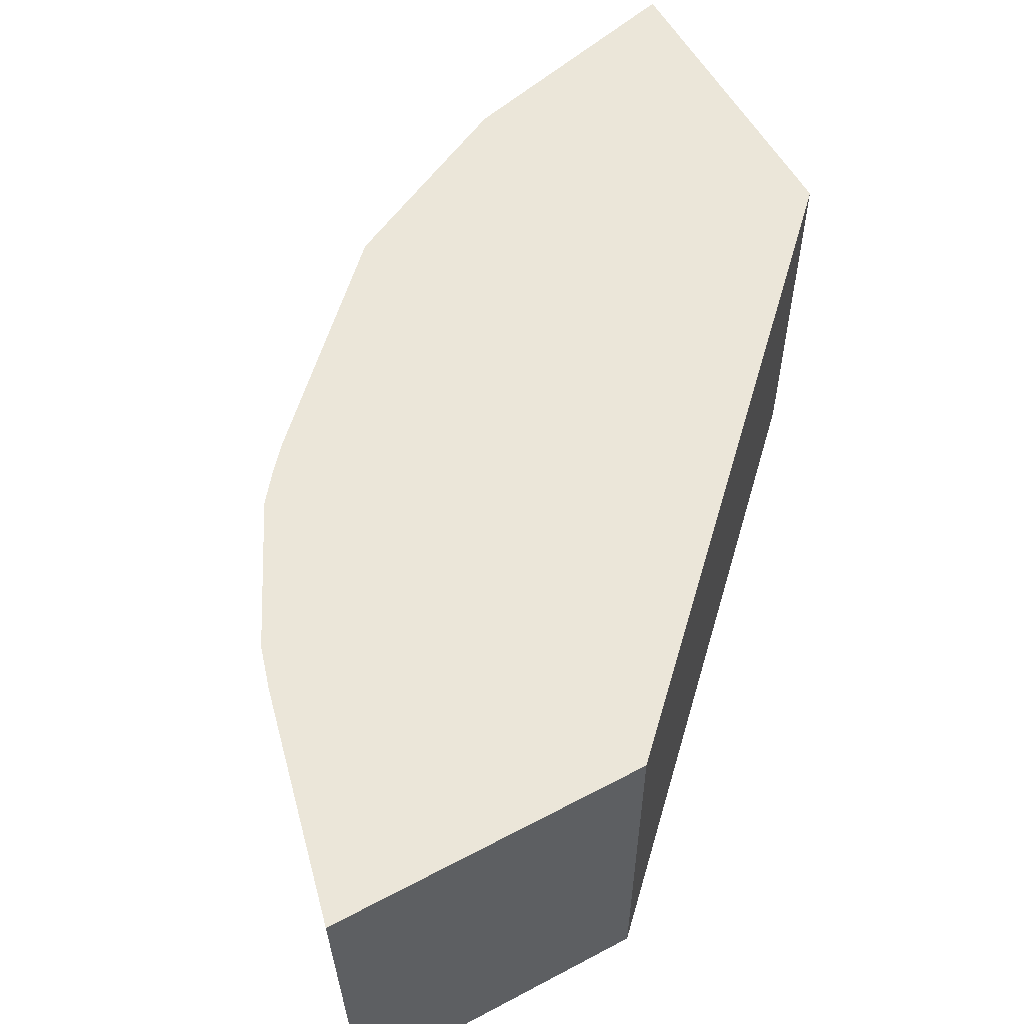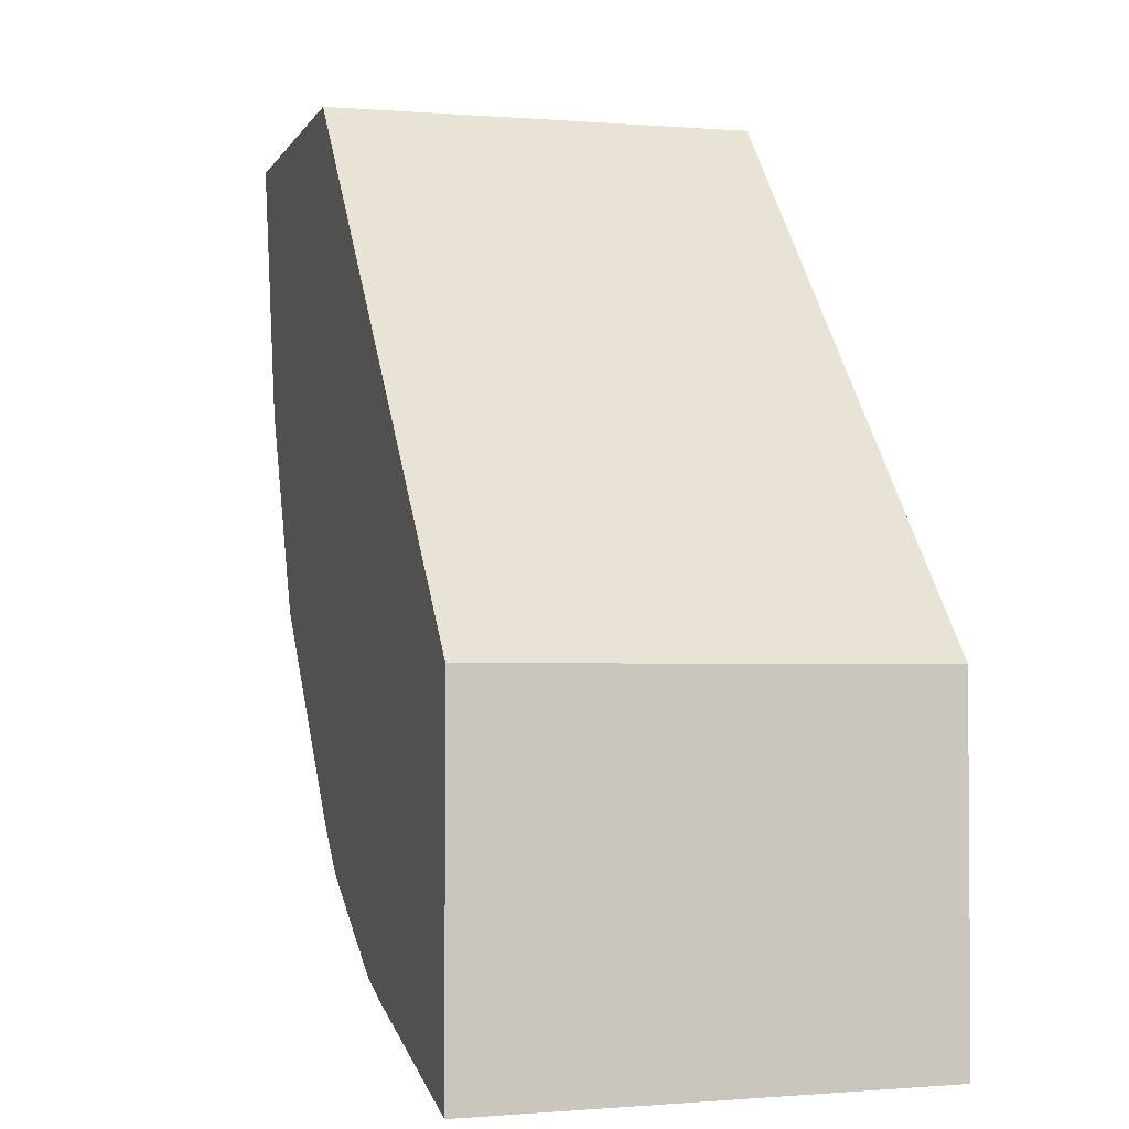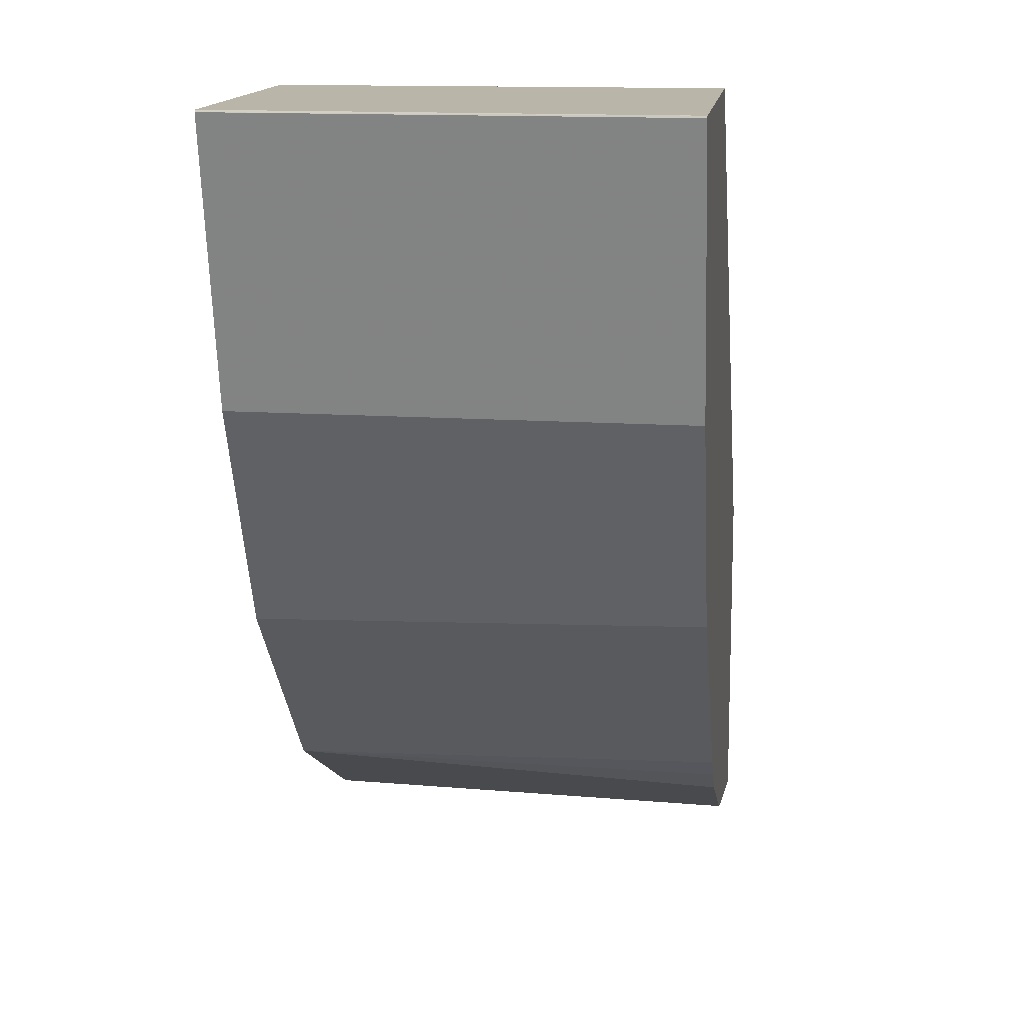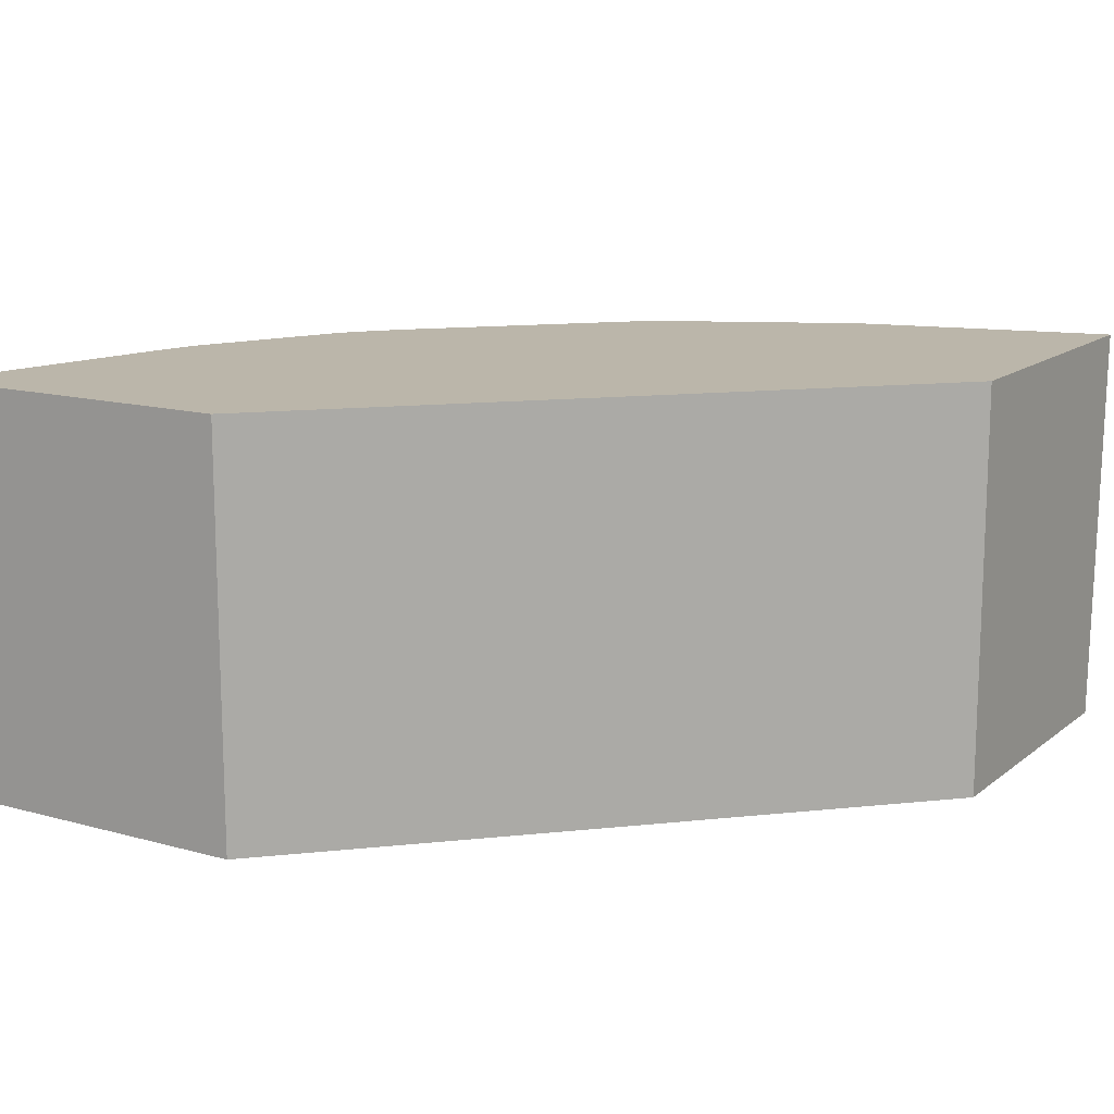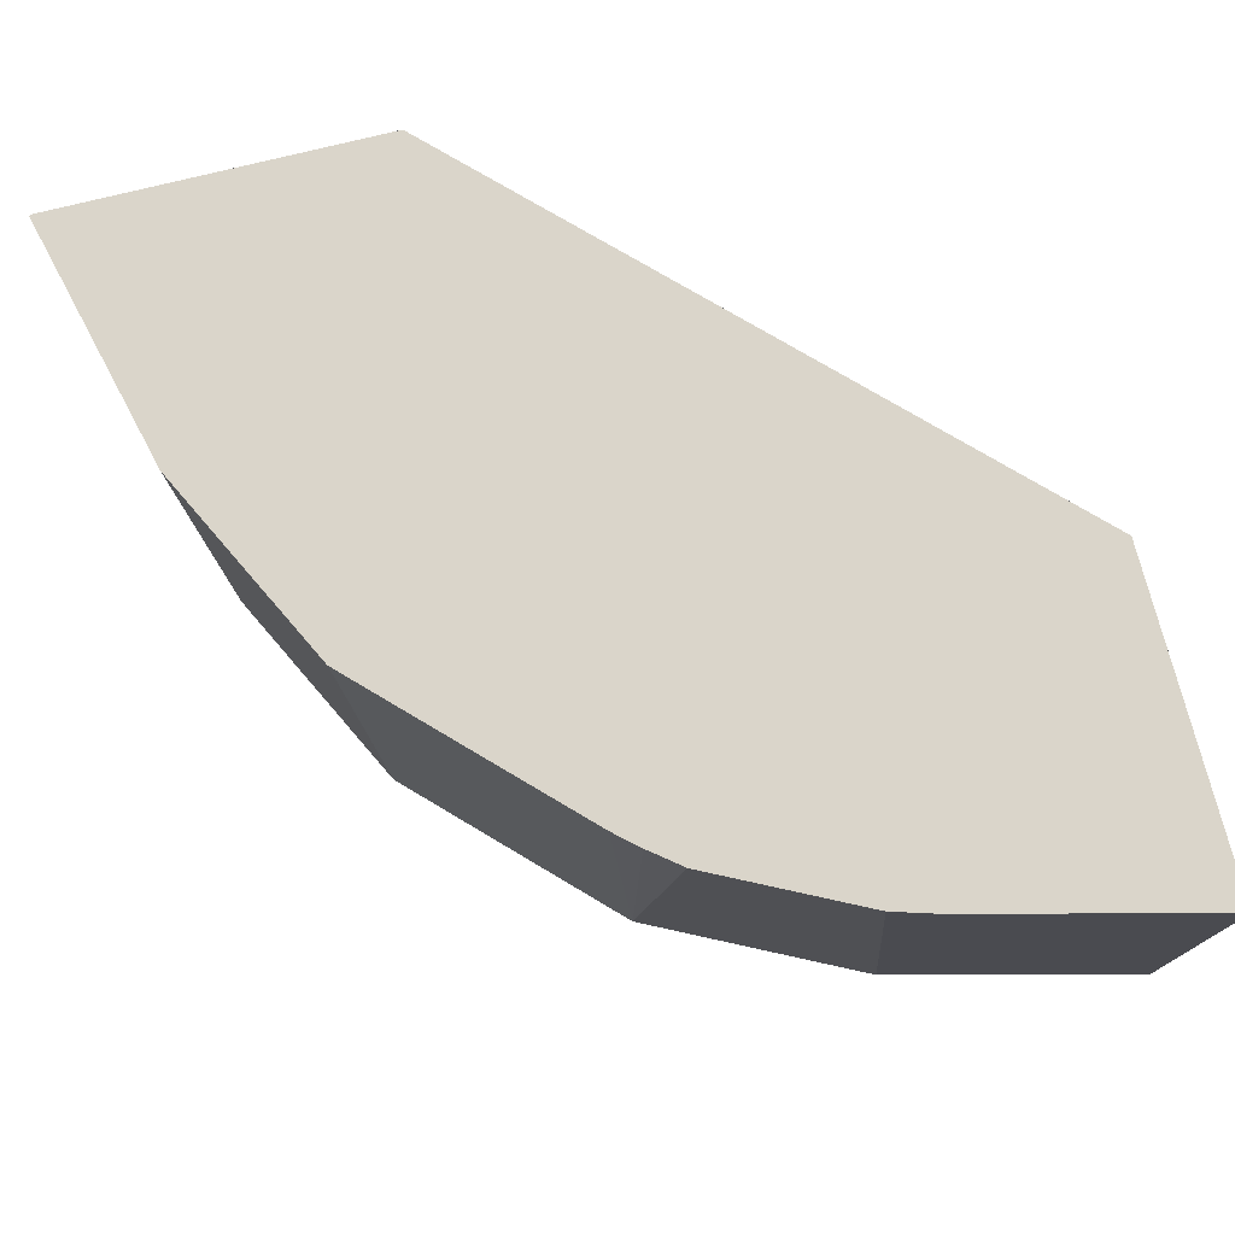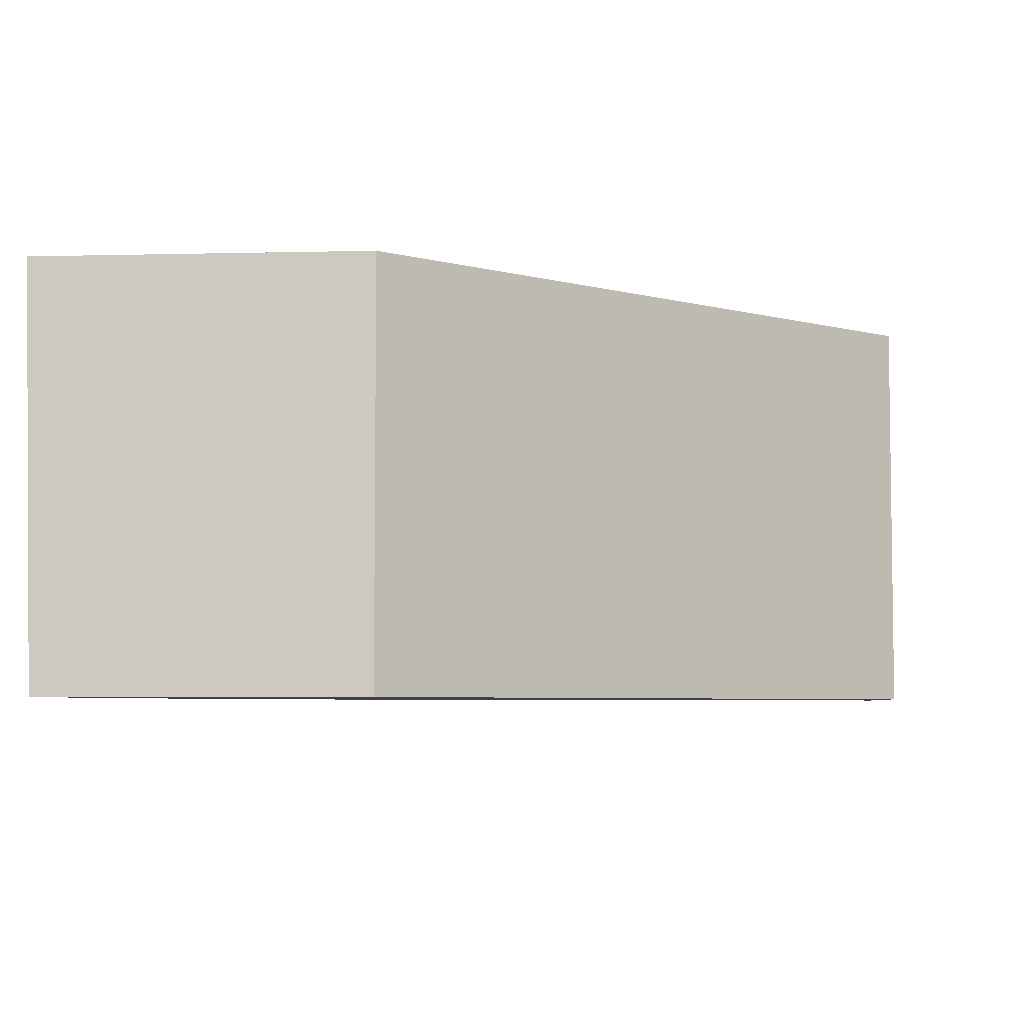
<metadata>
{"format":"obj","ext":"obj","renderer":"f3d","projection":"perspective","resolution":1024,"background":"white","views":[{"elev":56.7,"azim":-119.0,"up":"+Y"},{"elev":-2.6,"azim":-105.3,"up":"+Z"},{"elev":13.4,"azim":97.1,"up":"+Z"},{"elev":14.0,"azim":-58.5,"up":"+Y"},{"elev":74.2,"azim":165.9,"up":"+Y"},{"elev":-5.1,"azim":-85.5,"up":"+Y"}]}
</metadata>
<code>
v 0.0004447 0.724 -0.2542
v 0.0004447 0.6004 -0.2513
v 0.0004447 0.724 -0.1548
v 0.07333 0.724 -0.2362
v 0.0005197 0.5999 -0.2512
v 0.0004447 0.5999 -0.2508
v 0.0774 0.5999 -0.2322
v 0.0004447 0.5999 -0.1548
v 0.1548 0.724 0.0005685
v 0.08689 0.724 -0.2322
v 0.1032 0.5999 -0.2193
v 0.1548 0.5999 0.0005685
v 0.2554 0.724 0.0005685
v 0.1256 0.724 -0.2128
v 0.1419 0.5999 -0.1999
v 0.2512 0.5999 0.0005685
v 0.2515 0.5999 -5.19e-06
v 0.2556 0.724 -5.19e-06
v 0.1312 0.724 -0.21
v 0.1405 0.724 -0.2026
v 0.1477 0.724 -0.1963
v 0.1806 0.5999 -0.1612
v 0.2321 0.5999 -0.0774
v 0.2362 0.724 -0.0774
v 0.1864 0.724 -0.1576
v 0.1999 0.5999 -0.1419
v 0.2258 0.5999 -0.09022
v 0.2251 0.724 -0.0996
v 0.2058 0.724 -0.1383
v 0.2086 0.724 -0.1326
v 0.2128 0.5999 -0.1161
v 0.2145 0.724 -0.1209
f 5 17 16
f 13 16 17
f 11 14 15
f 10 14 11
f 9 16 13
f 9 12 16
f 5 16 12
f 5 8 6
f 5 12 8
f 5 23 17
f 13 17 18
f 7 10 11
f 14 19 15
f 26 30 31
f 15 21 25
f 15 25 22
f 15 19 20
f 17 23 24
f 17 24 18
f 22 25 29
f 22 29 26
f 23 27 24
f 24 27 28
f 26 29 30
f 27 31 28
f 5 27 23
f 30 32 31
f 15 20 21
f 5 31 27
f 28 31 32
f 5 22 26
f 5 26 31
f 1 2 6
f 1 6 8
f 1 8 3
f 1 3 9
f 1 9 13
f 1 13 18
f 1 24 28
f 1 28 32
f 1 32 30
f 1 30 29
f 1 29 25
f 1 25 21
f 1 21 20
f 1 18 24
f 1 19 14
f 5 15 22
f 1 20 19
f 5 11 15
f 5 7 11
f 4 10 7
f 3 8 12
f 3 12 9
f 2 4 7
f 2 5 6
f 1 4 2
f 1 10 4
f 1 14 10
f 2 7 5

</code>
